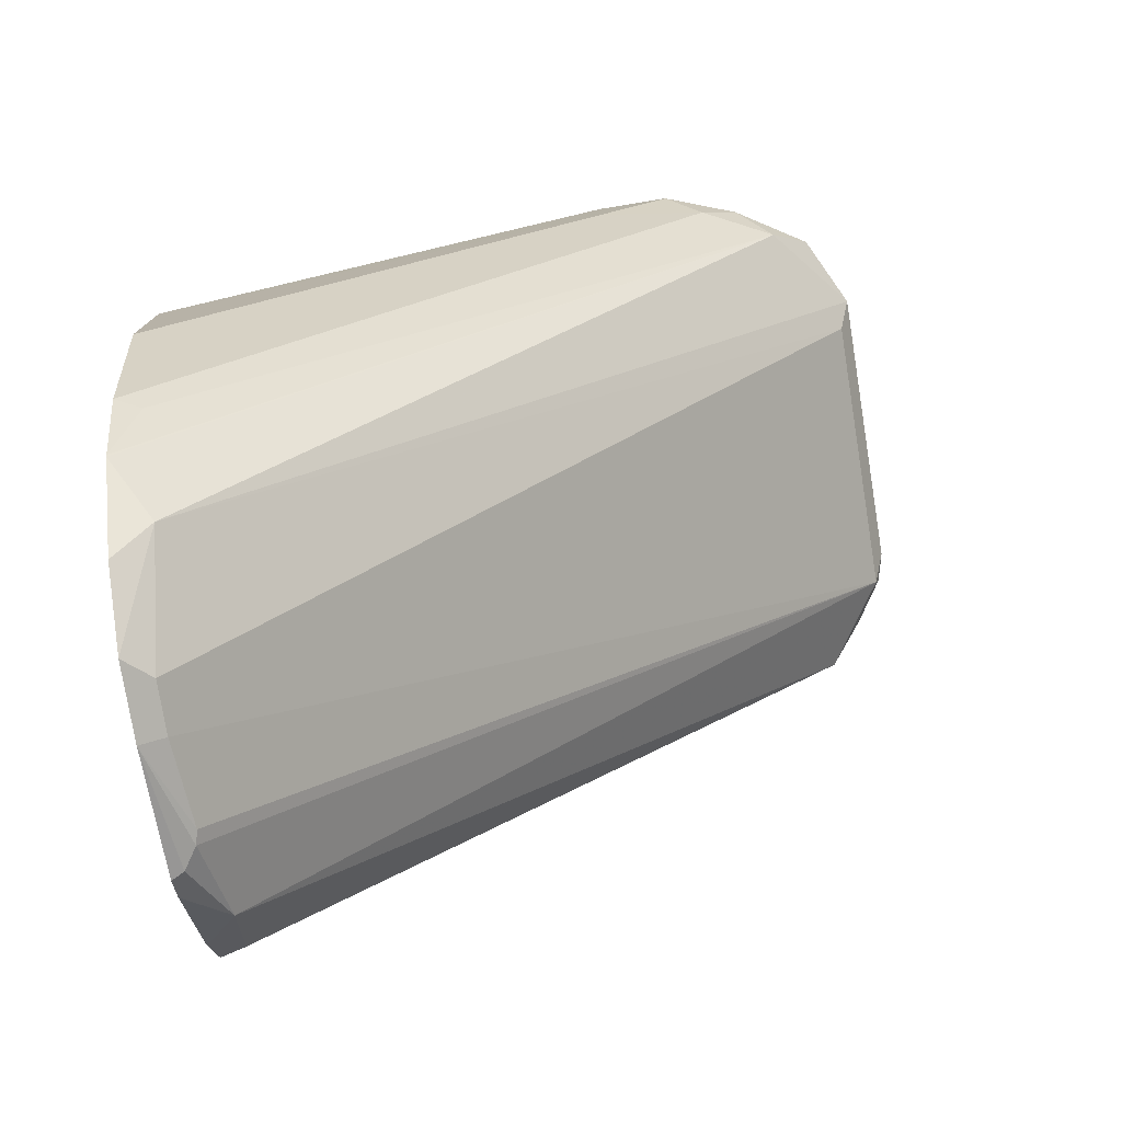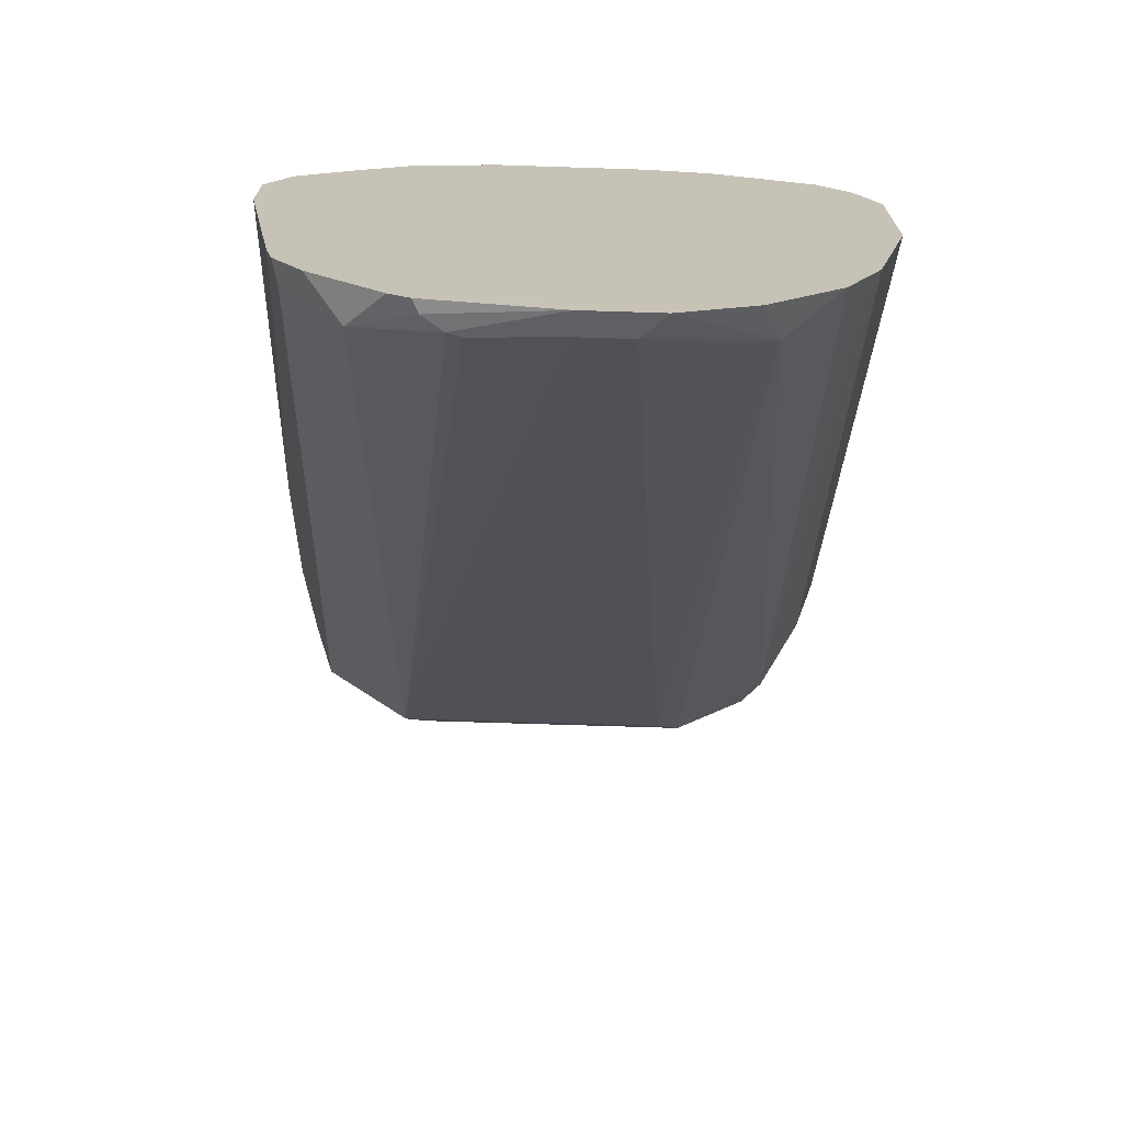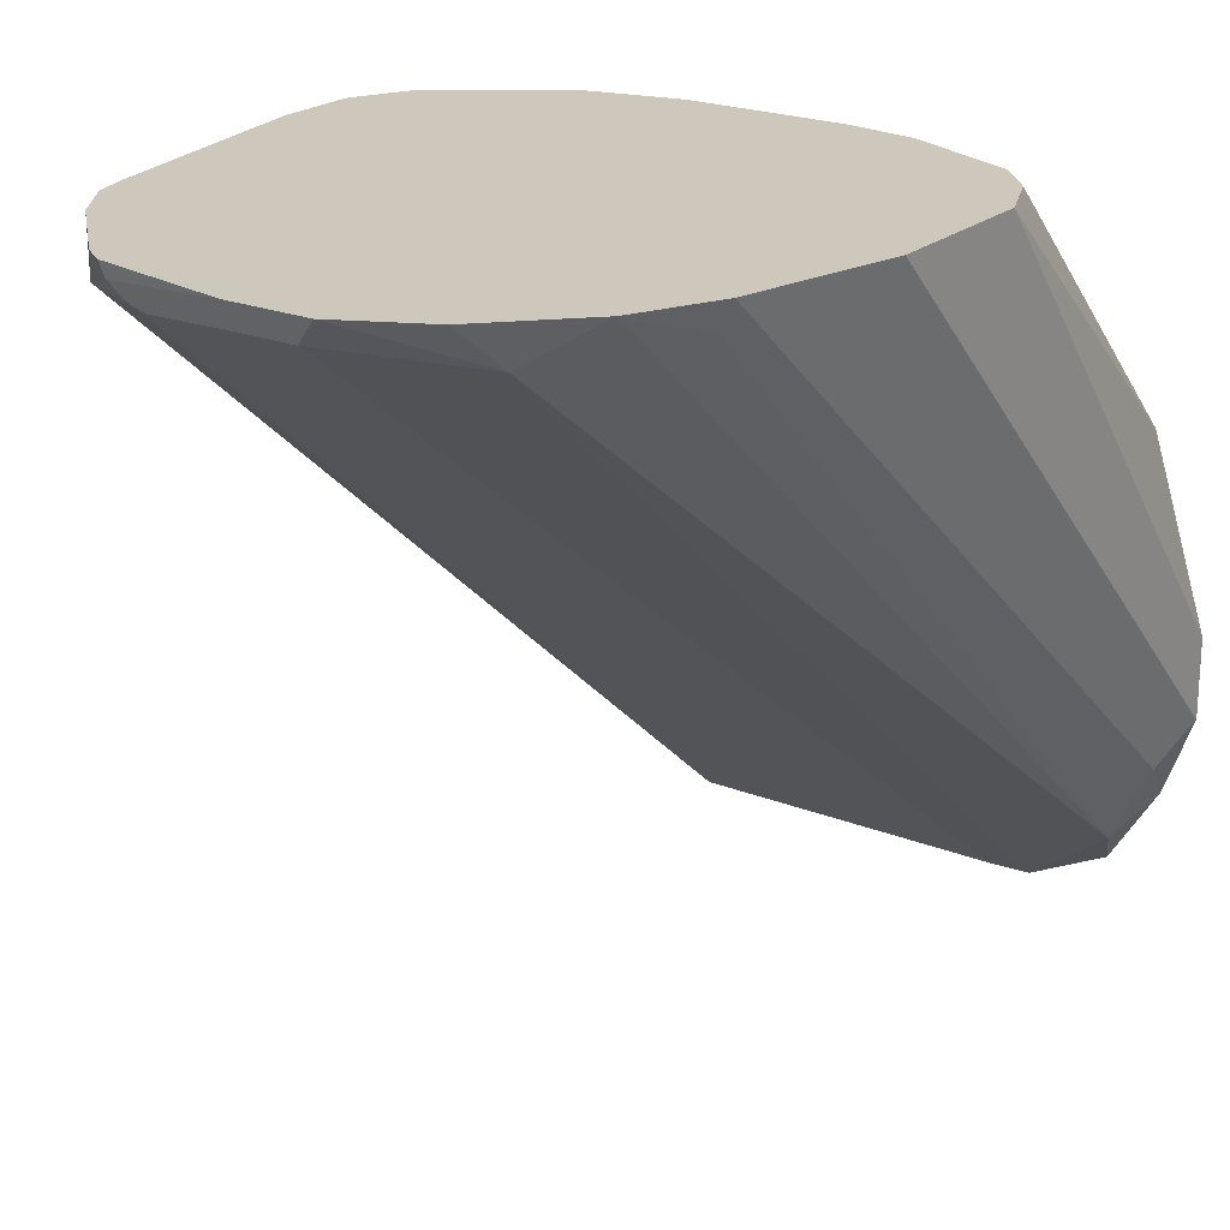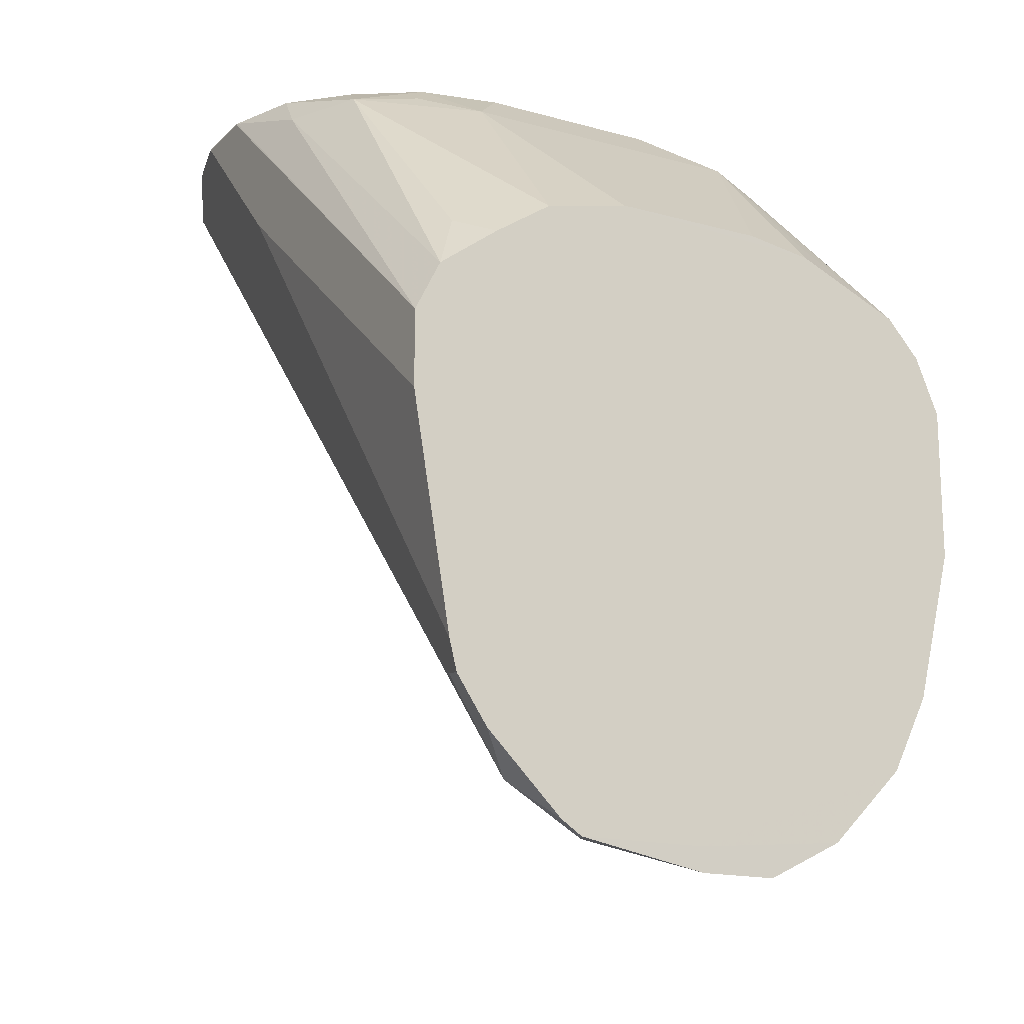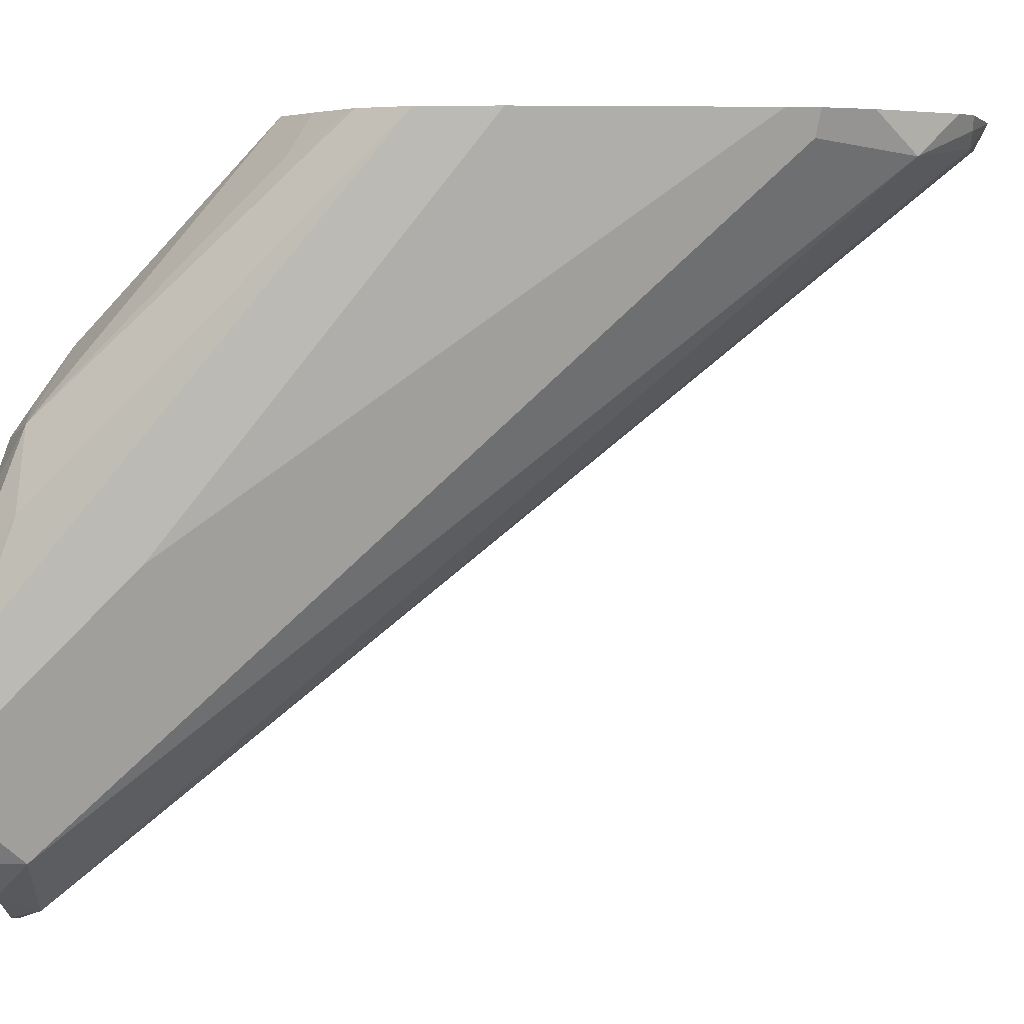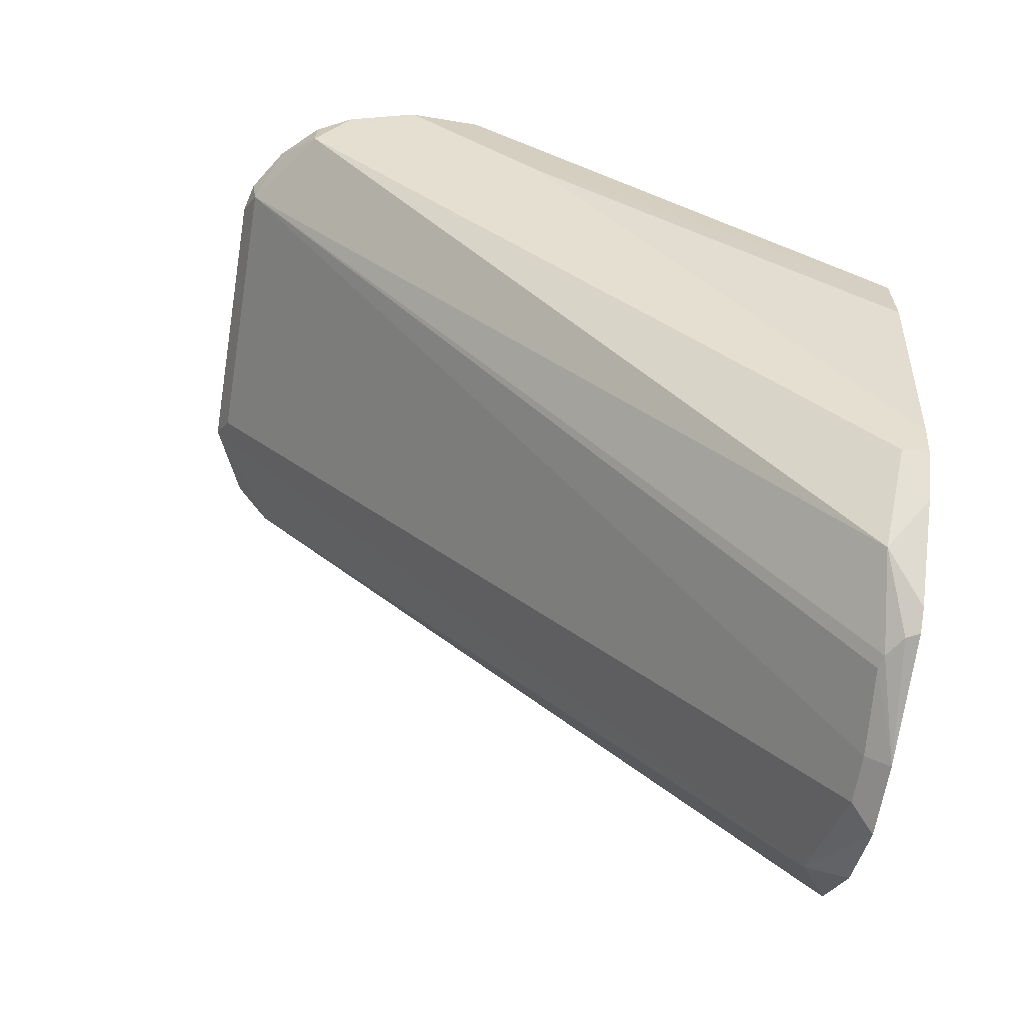
<metadata>
{"format":"obj","ext":"obj","renderer":"f3d","projection":"perspective","resolution":1024,"background":"white","views":[{"elev":-77.1,"azim":99.2,"up":"+Y"},{"elev":-71.0,"azim":-1.8,"up":"+Y"},{"elev":21.9,"azim":34.9,"up":"+Z"},{"elev":-16.5,"azim":-29.3,"up":"+Y"},{"elev":5.3,"azim":-85.2,"up":"+Z"},{"elev":-64.7,"azim":-99.4,"up":"+Y"}]}
</metadata>
<code>
v -0.03248 -0.06535 -0.4769
v 0.1117 -0.06535 -0.5129
v 0.09881 -0.06535 -0.6578
v 0.1193 -0.06535 -0.6249
v 0.1068 -0.08219 -0.641
v 0.1233 -0.08219 -0.6081
v 0.1315 -0.06575 -0.5917
v 0.1315 -0.09864 -0.5588
v 0.1315 -0.06575 -0.5588
v 0.1315 -0.06535 -0.5917
v 0.1314 -0.06535 -0.5589
v 0.1201 -0.06535 -0.5255
v 0.115 -0.08219 -0.4767
v 0.07376 -0.06535 -0.4851
v 0.07669 -0.08767 -0.4493
v 0.04911 -0.06535 -0.4768
v -0.0548 -0.08767 -0.4492
v -0.0006025 -0.08767 -0.4492
v -0.03304 -0.1643 -0.3618
v -0.06999 -0.1726 -0.3618
v -0.1068 -0.08219 -0.4766
v -0.07669 -0.07672 -0.4712
v -0.06777 -0.06535 -0.4842
v -0.08117 -0.06535 -0.4931
v -0.09595 -0.06535 -0.5029
v -0.1193 -0.06535 -0.5263
v -0.1311 -0.06535 -0.5937
v -0.1313 -0.06535 -0.5584
v -0.1233 -0.08219 -0.5095
v -0.1315 -0.2301 -0.3618
v -0.1315 -0.06578 -0.5588
v -0.1313 -0.06535 -0.5917
v -0.1315 -0.06578 -0.5917
v -0.1235 -0.06535 -0.6241
v -0.115 -0.08219 -0.641
v -0.1096 -0.3725 -0.3725
v -0.1315 -0.1315 -0.5259
v -0.115 -0.3617 -0.3618
v -0.1117 -0.3747 -0.3618
v -0.09844 -0.3946 -0.3618
v -0.08217 -0.4109 -0.378
v -0.07669 -0.07672 -0.6684
v -0.04487 -0.4331 -0.3736
v -0.05412 -0.4331 -0.3674
v -0.0005896 -0.4436 -0.3618
v -0.03869 -0.4331 -0.3751
v -0.0005896 -0.4383 -0.3726
v 0.02192 -0.4383 -0.3726
v 0.05479 -0.07671 -0.6684
v 0.07395 -0.4109 -0.378
v 0.03264 -0.4436 -0.3618
v 0.06586 -0.4271 -0.3618
v 0.09824 -0.3947 -0.3618
v 0.06614 -0.06535 -0.674
v -0.0006025 -0.06535 -0.674
v -0.06535 -0.06535 -0.674
v -0.07897 -0.06535 -0.6706
v -0.09901 -0.06535 -0.6578
v -0.115 -0.06535 -0.641
v 0.09885 -0.3937 -0.3618
v -0.0006025 -0.4331 -0.3618
v -0.05694 -0.4331 -0.3618
v -0.06592 -0.4271 -0.3618
v -0.1205 -0.2082 -0.3618
v -0.1314 -0.2629 -0.3618
v -0.1068 -0.1808 -0.378
v -0.09463 -0.1889 -0.3618
v 0.1315 -0.2301 -0.3618
v 0.1213 -0.2052 -0.3618
v 0.1314 -0.2961 -0.3618
v 0.1149 -0.3615 -0.3618
v 0.1096 -0.3615 -0.3726
v 0.115 -0.1808 -0.378
v 0.1069 -0.1889 -0.3618
v 0.07669 -0.1534 -0.3835
v 0.06137 -0.1687 -0.3618
v 0.033 -0.1643 -0.3618
f 63 40 41
f 44 45 62
f 41 44 62
f 63 41 62
f 62 45 61
f 63 62 40
f 30 37 65
f 62 61 39
f 39 61 64
f 65 39 64
f 38 39 65
f 38 65 37
f 51 45 48
f 31 37 30
f 40 62 39
f 51 61 45
f 56 58 55
f 53 61 52
f 54 49 42
f 54 50 49
f 57 56 42
f 57 58 56
f 57 42 58
f 58 42 35
f 59 58 35
f 51 52 61
f 59 27 58
f 34 59 35
f 58 27 55
f 33 37 31
f 27 1 55
f 3 55 1
f 53 5 60
f 53 60 61
f 34 27 59
f 30 65 64
f 67 66 64
f 21 29 64
f 71 70 61
f 68 61 70
f 73 69 13
f 73 74 69
f 73 13 74
f 74 13 15
f 75 74 15
f 75 76 74
f 75 15 76
f 77 76 15
f 77 19 76
f 77 15 19
f 74 76 19
f 54 42 56
f 74 19 69
f 71 61 60
f 72 71 60
f 72 60 5
f 6 72 5
f 26 29 21
f 66 21 64
f 67 21 66
f 67 20 21
f 67 64 20
f 20 64 19
f 19 64 61
f 30 64 29
f 68 19 61
f 68 13 69
f 11 13 68
f 11 68 9
f 8 9 68
f 8 70 6
f 6 70 71
f 6 71 72
f 68 69 19
f 8 68 70
f 54 56 55
f 54 3 5
f 14 2 16
f 16 2 1
f 16 1 17
f 16 17 18
f 18 19 15
f 17 19 18
f 17 20 19
f 17 21 20
f 22 21 17
f 22 23 21
f 22 17 23
f 23 17 1
f 23 1 24
f 23 24 21
f 25 21 24
f 14 16 15
f 25 26 21
f 14 15 13
f 12 2 13
f 54 55 3
f 2 3 1
f 4 3 2
f 4 5 3
f 4 6 5
f 7 6 4
f 7 8 6
f 7 9 8
f 10 9 7
f 10 11 9
f 10 4 11
f 10 7 4
f 11 4 2
f 12 11 2
f 12 13 11
f 14 13 2
f 25 24 26
f 16 18 15
f 26 1 27
f 43 44 41
f 43 45 44
f 43 46 45
f 43 42 46
f 47 46 42
f 47 45 46
f 47 48 45
f 47 42 48
f 48 42 49
f 50 48 49
f 24 1 26
f 50 52 51
f 50 53 52
f 50 5 53
f 54 5 50
f 43 41 42
f 41 35 42
f 50 51 48
f 36 41 40
f 36 35 41
f 28 26 27
f 28 29 26
f 28 31 30
f 32 31 28
f 32 33 31
f 32 27 33
f 32 28 27
f 28 30 29
f 33 34 35
f 36 33 35
f 36 37 33
f 36 38 37
f 36 39 38
f 33 27 34
f 36 40 39

</code>
